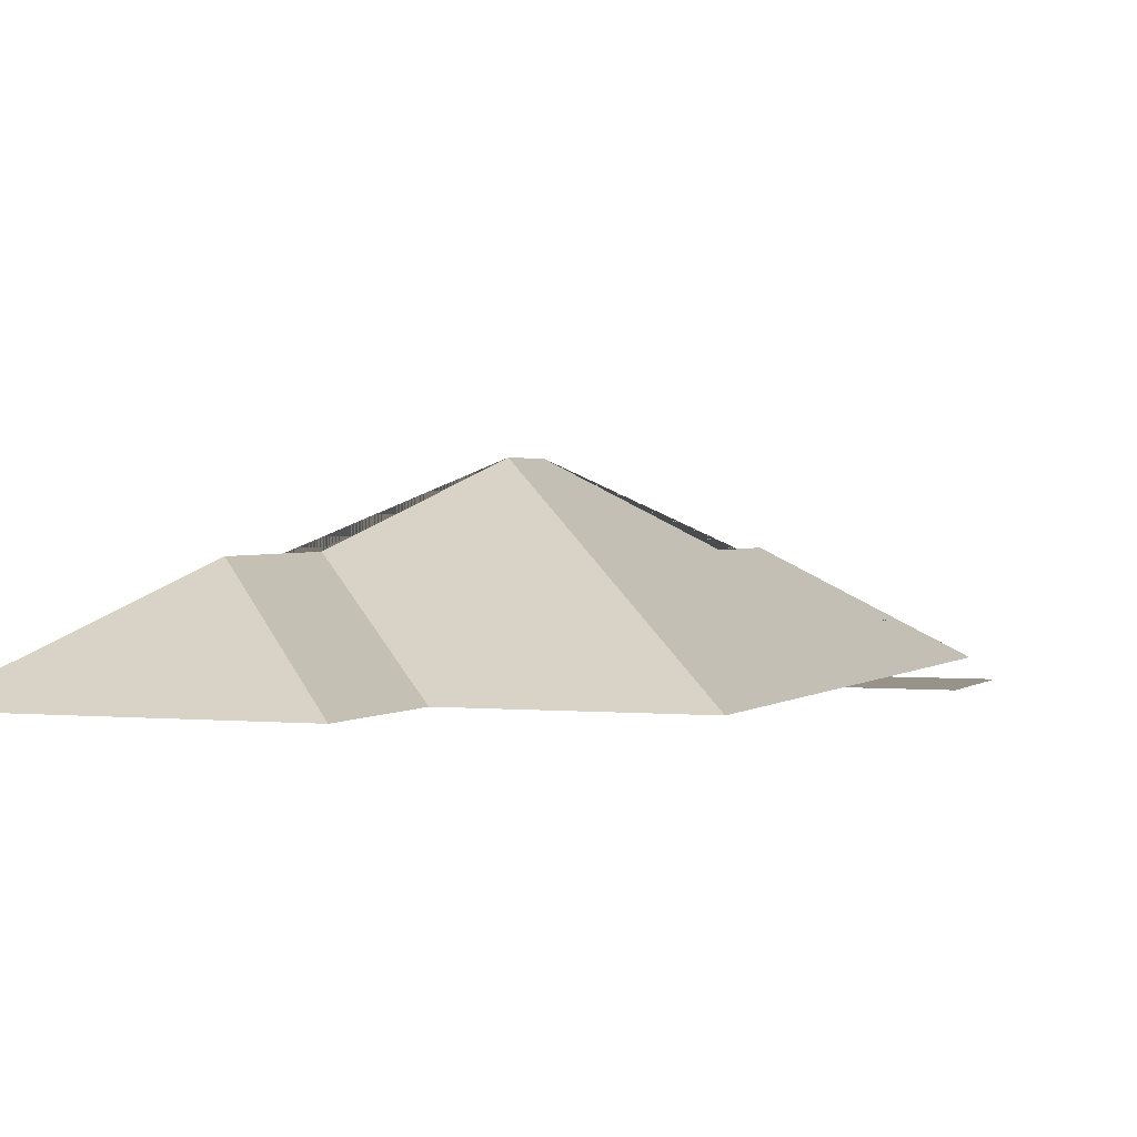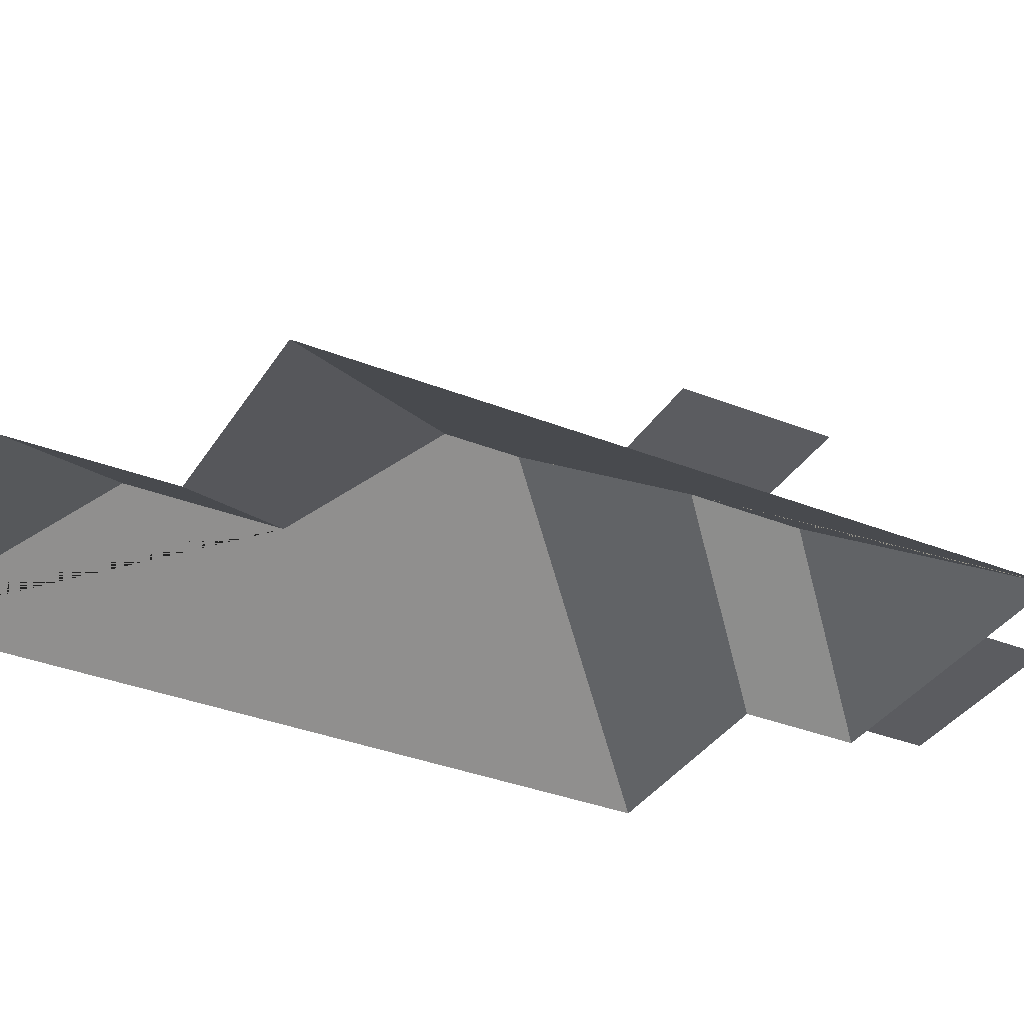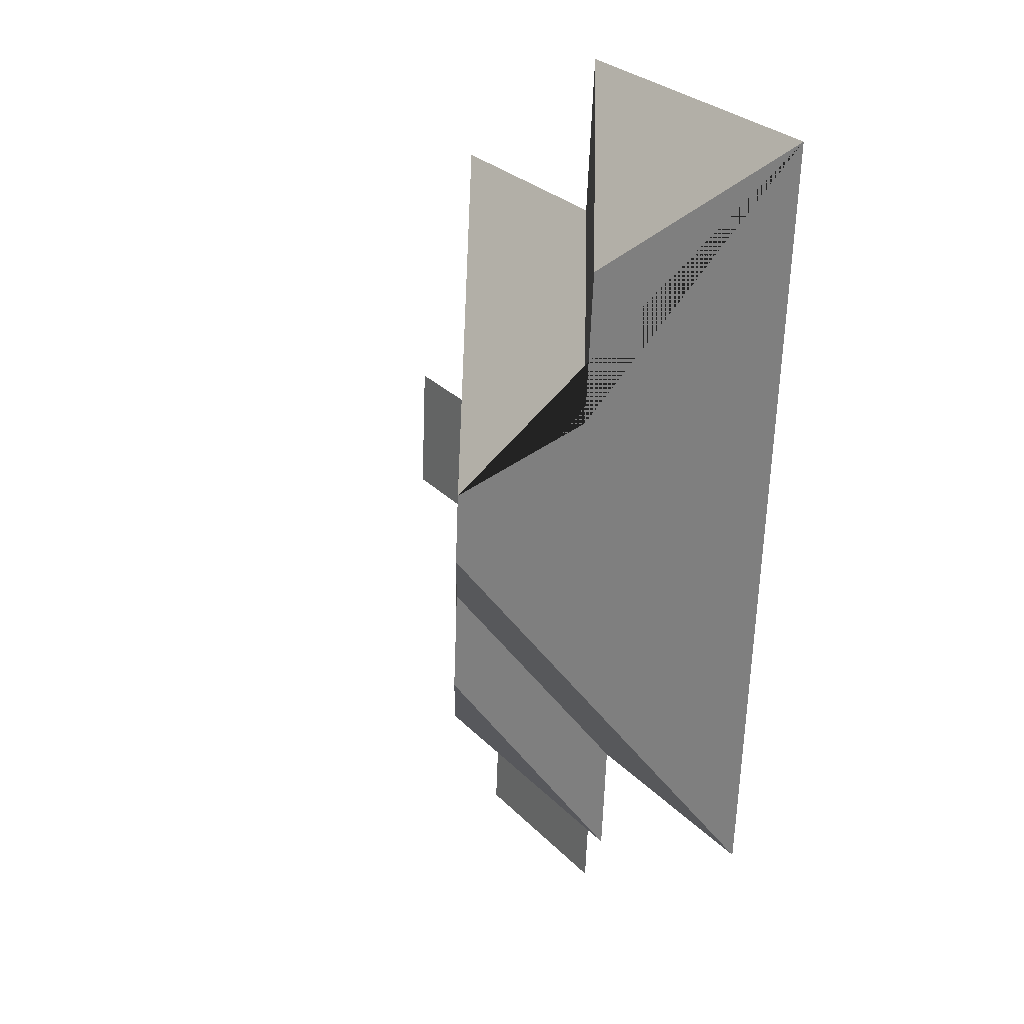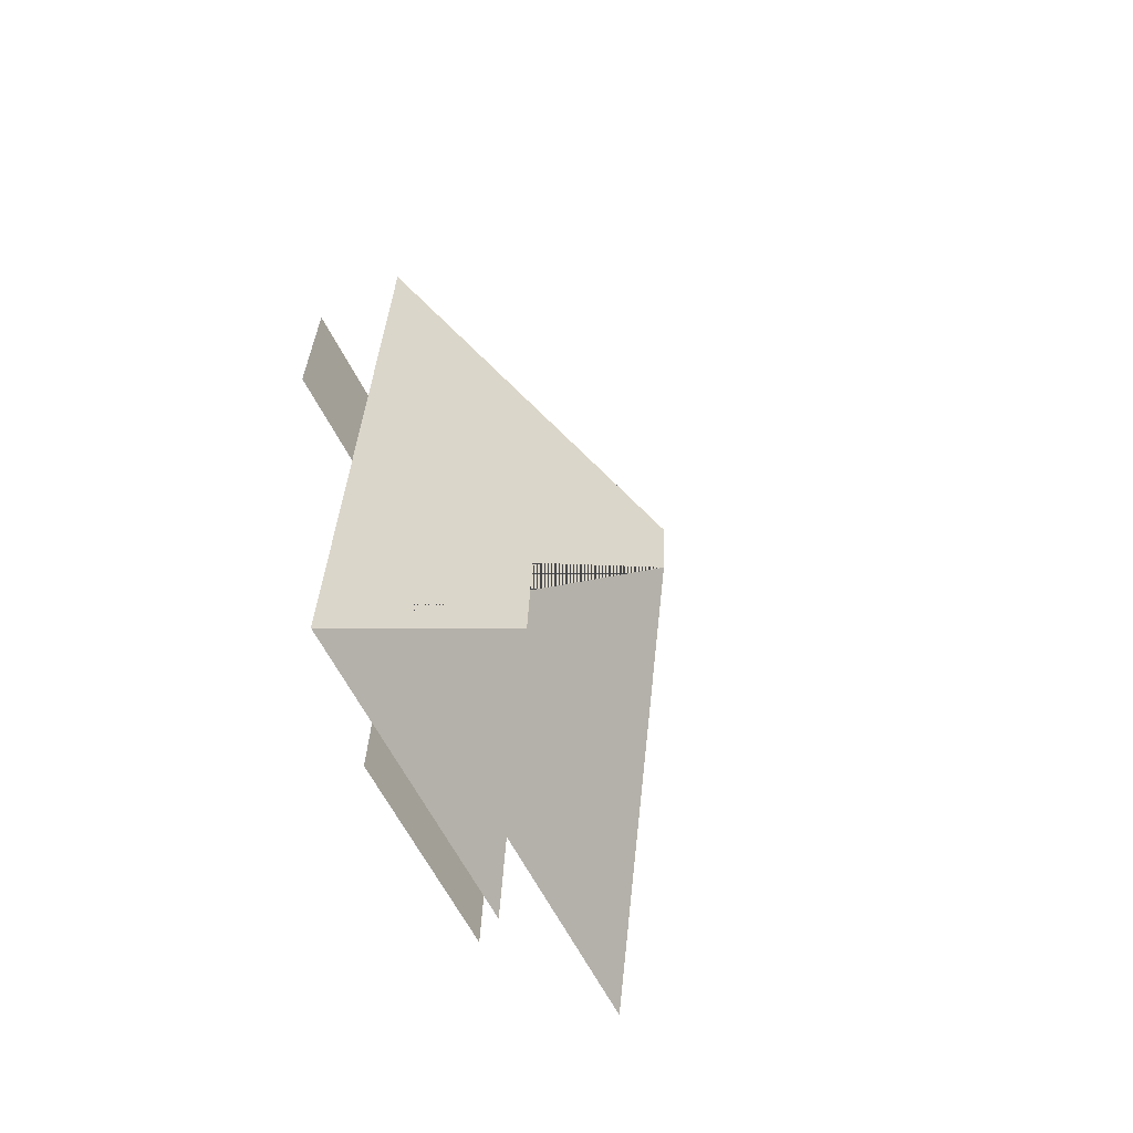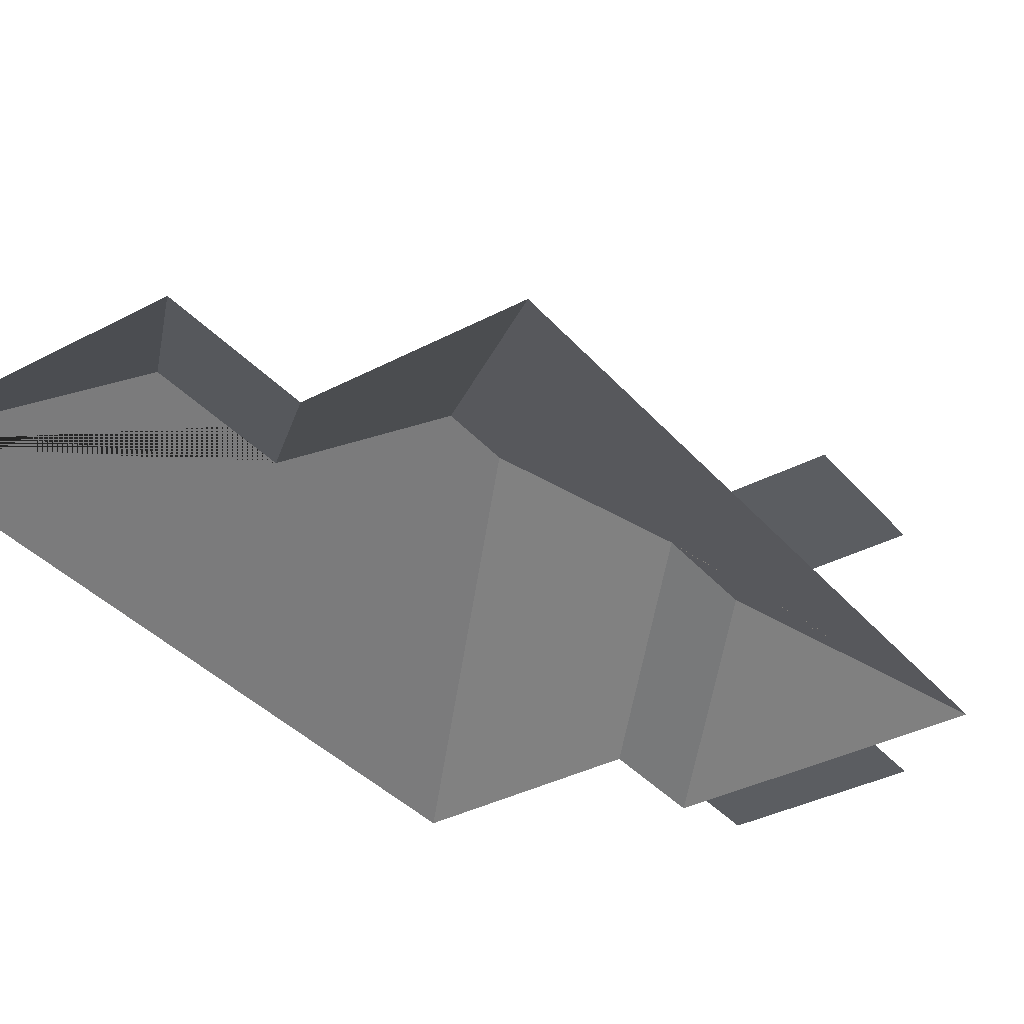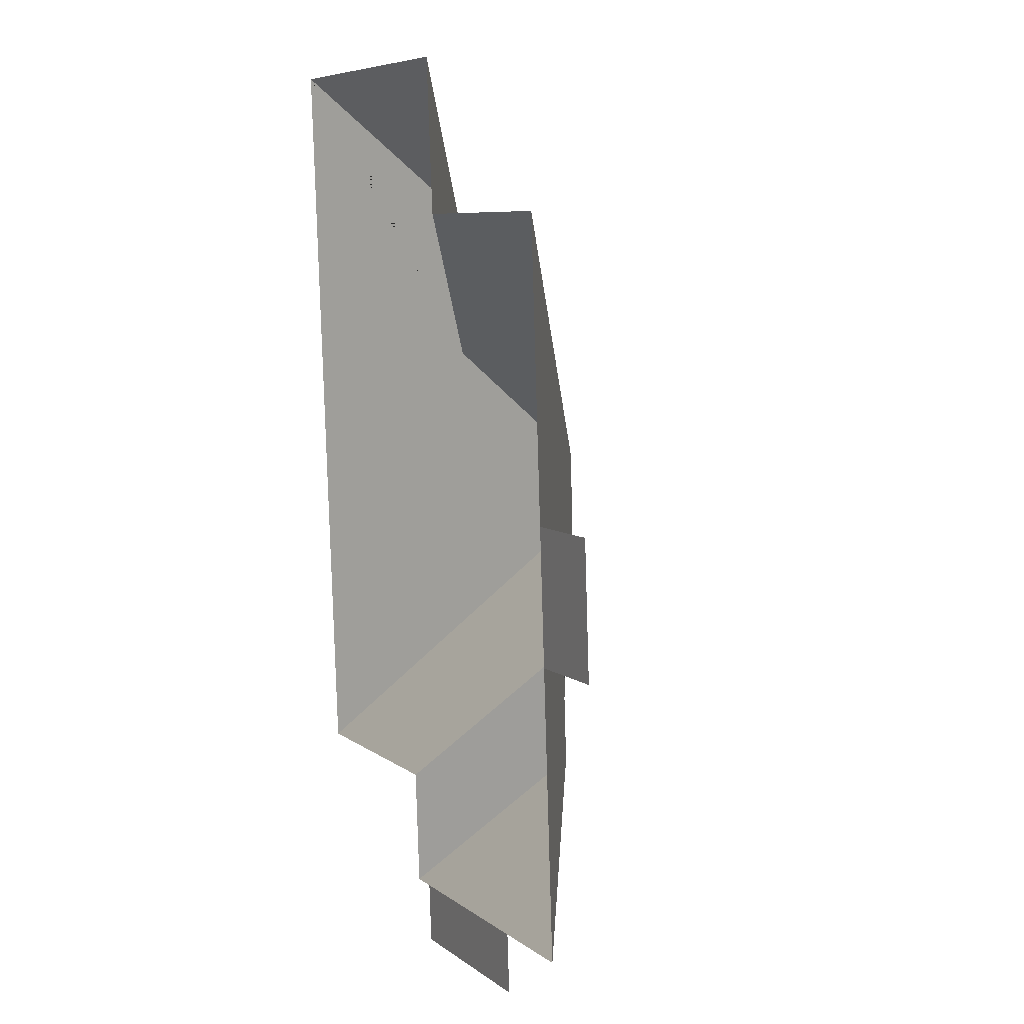
<metadata>
{"format":"obj","ext":"obj","renderer":"f3d","projection":"perspective","resolution":1024,"background":"white","views":[{"elev":1.5,"azim":17.4,"up":"+Y"},{"elev":-35.1,"azim":58.4,"up":"+Y"},{"elev":23.3,"azim":-123.7,"up":"+Z"},{"elev":-57.7,"azim":117.1,"up":"+Z"},{"elev":-36.1,"azim":31.2,"up":"+Y"},{"elev":11.2,"azim":63.0,"up":"+Z"}]}
</metadata>
<code>
o CG10_500_049071_0020_roof
v 32.39 75 -326.6
v 12.79 75 -26.95
v 78.62 116 -83.63
v 82.9 116.2 -144.9
v 119.8 75 -321.1
v 122.8 75 -367.4
v 134.7 75 -390.7
v 133.1 75 -366.7
v 129.2 145 -184.6
v 131.2 145 -214.6
v 136.6 75 -18.83
v 141.2 75 -80.39
v 178.6 115.1 -256.8
v 181.6 115.1 -302
v 207.2 75 -361.8
v 208.8 75 -385.9
v 234.2 75 -191.1
v 226.6 75 -75.03
v 245.2 75 -359.3
v 237.7 75 -244.6
v 268.8 75 -188.8
v 272.3 75 -242.4
v 32.39 0 -326.6
v 12.79 0 -26.95
v 136.6 0 -18.83
v 141.2 0 -80.39
v 226.6 0 -75.03
v 234.2 0 -191.1
v 268.8 0 -188.8
v 272.3 0 -242.4
v 237.7 0 -244.6
v 245.2 0 -359.3
v 207.2 0 -361.8
v 208.8 0 -385.9
v 134.7 0 -390.7
v 133.1 0 -366.7
v 122.8 0 -367.4
v 119.8 0 -321.1
f 2 3 11
f 2 1 10 9 4 3
f 10 13 5 1
f 13 14 6 5
f 14 19 15 8 6
f 8 7 16 15
f 19 20 17 18 9 10 13 14
f 20 22 21 17
f 4 12 18 9
f 11 12 4 3

</code>
